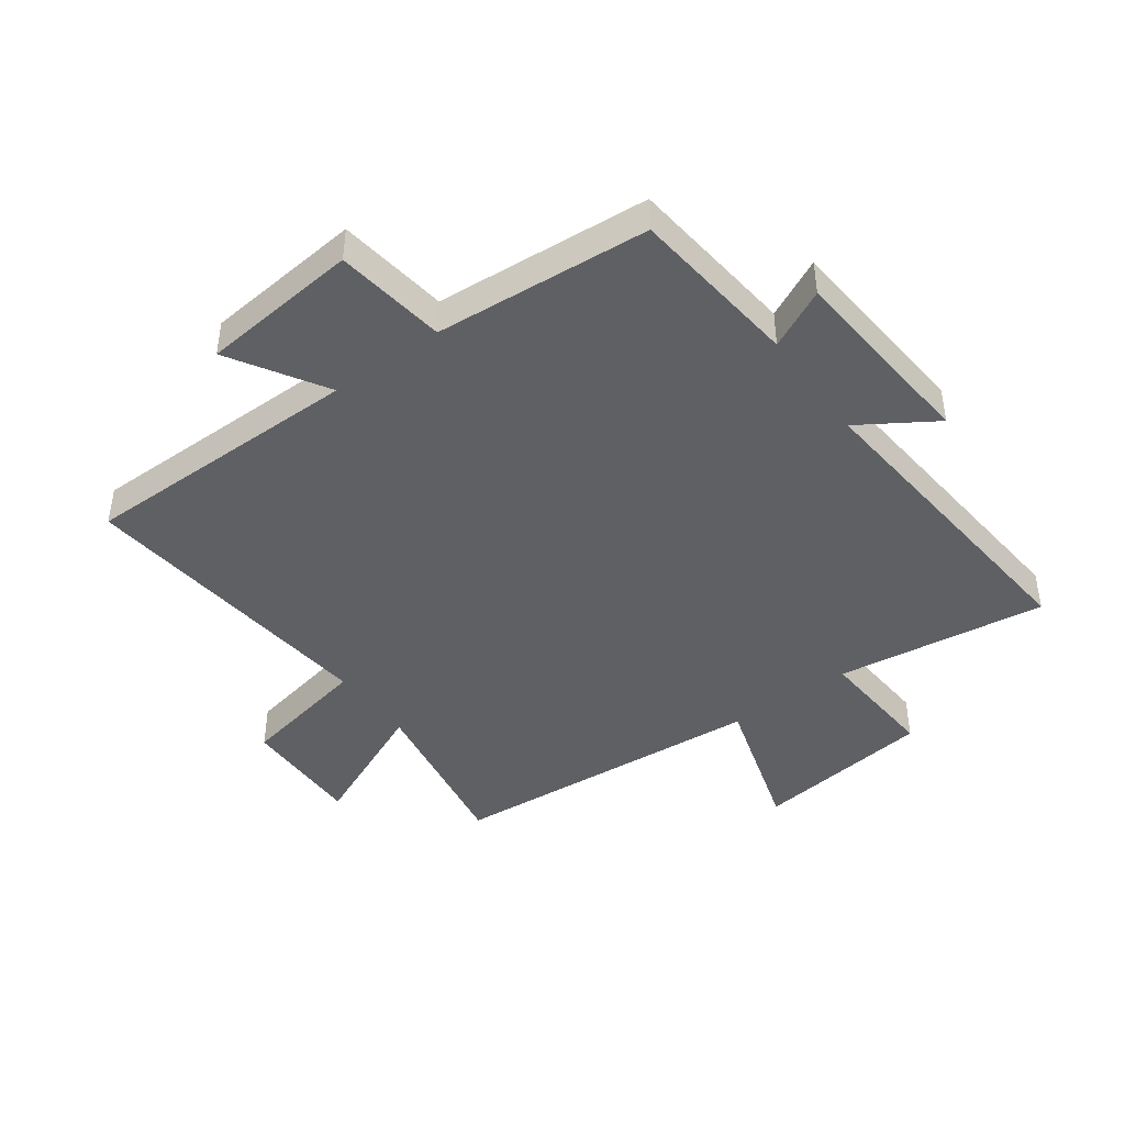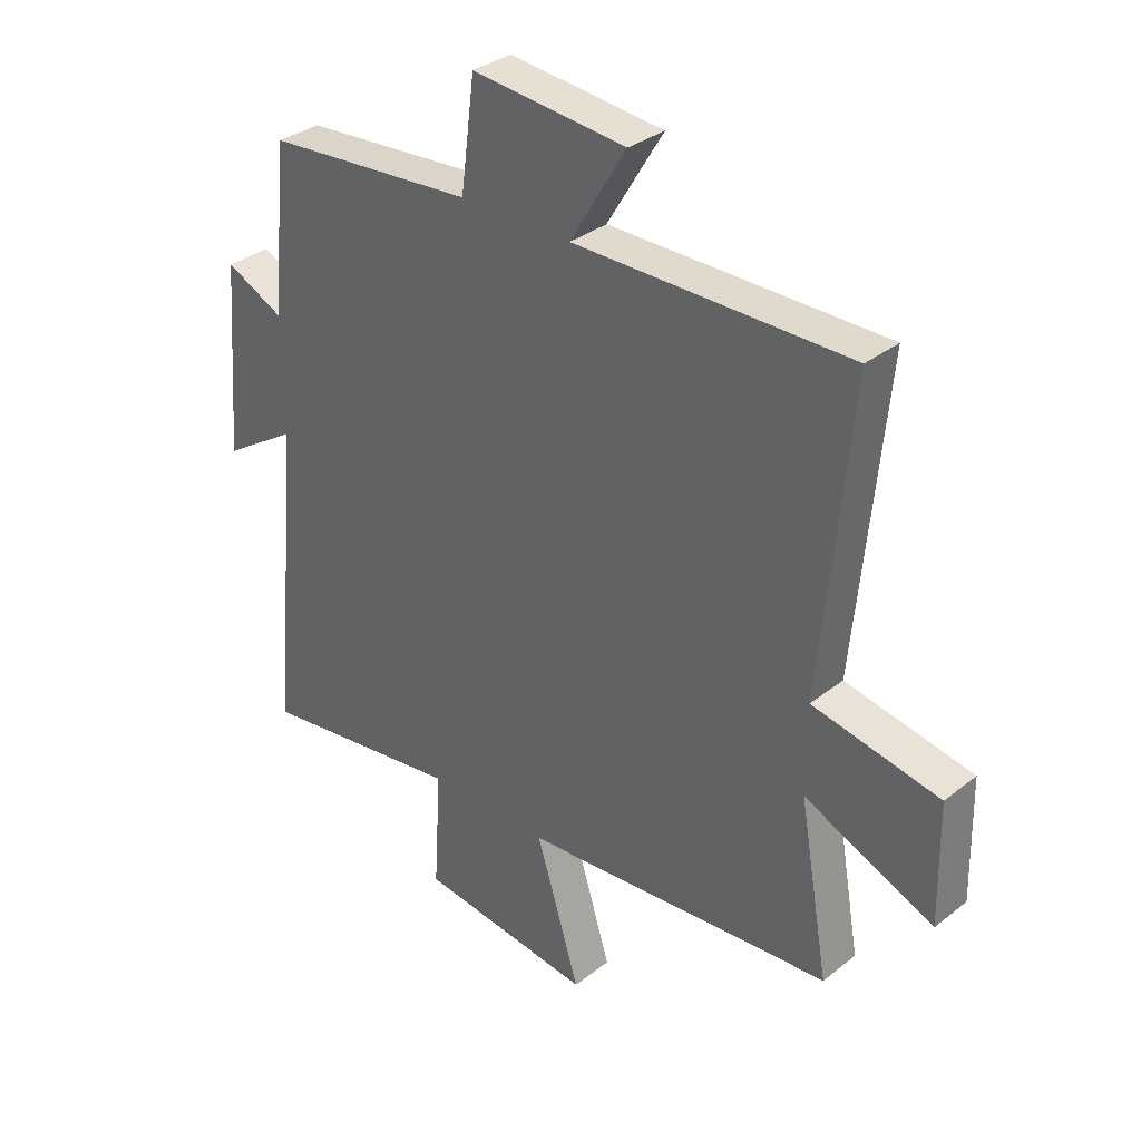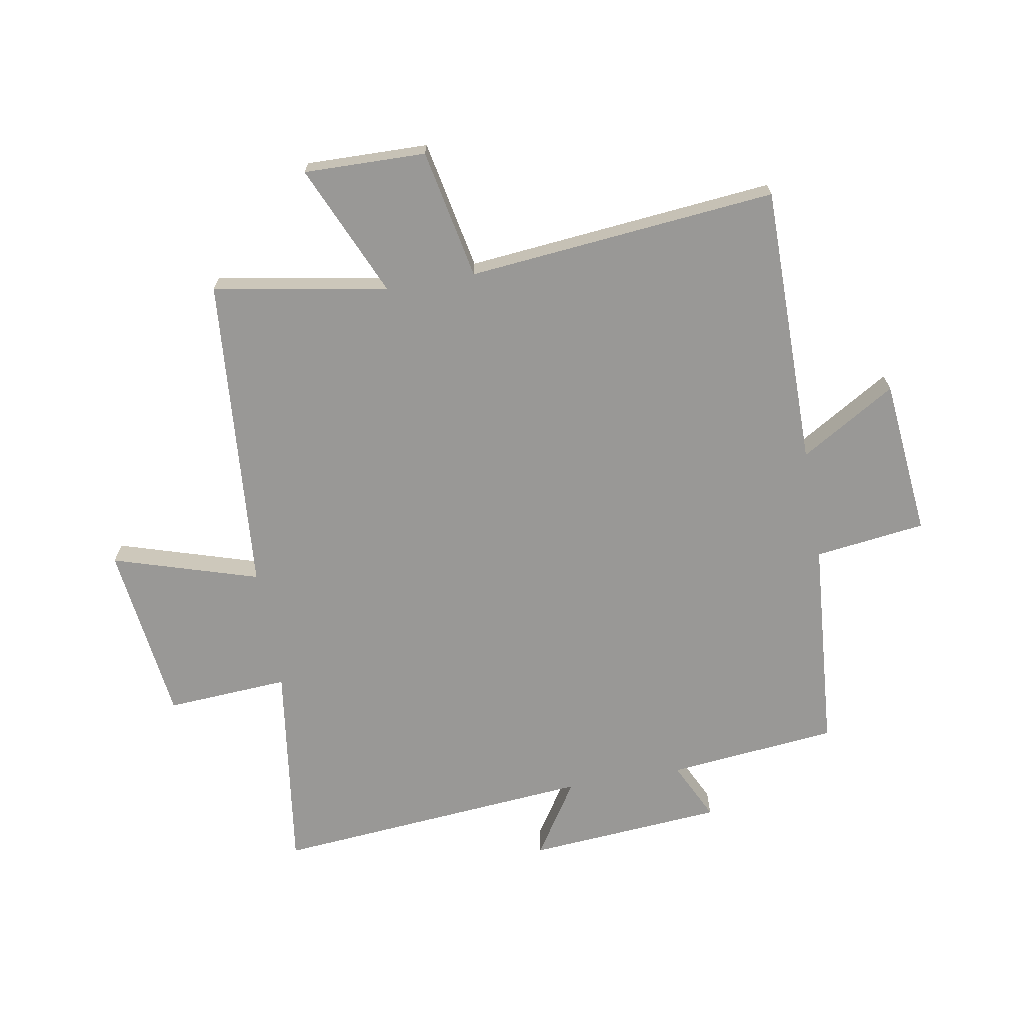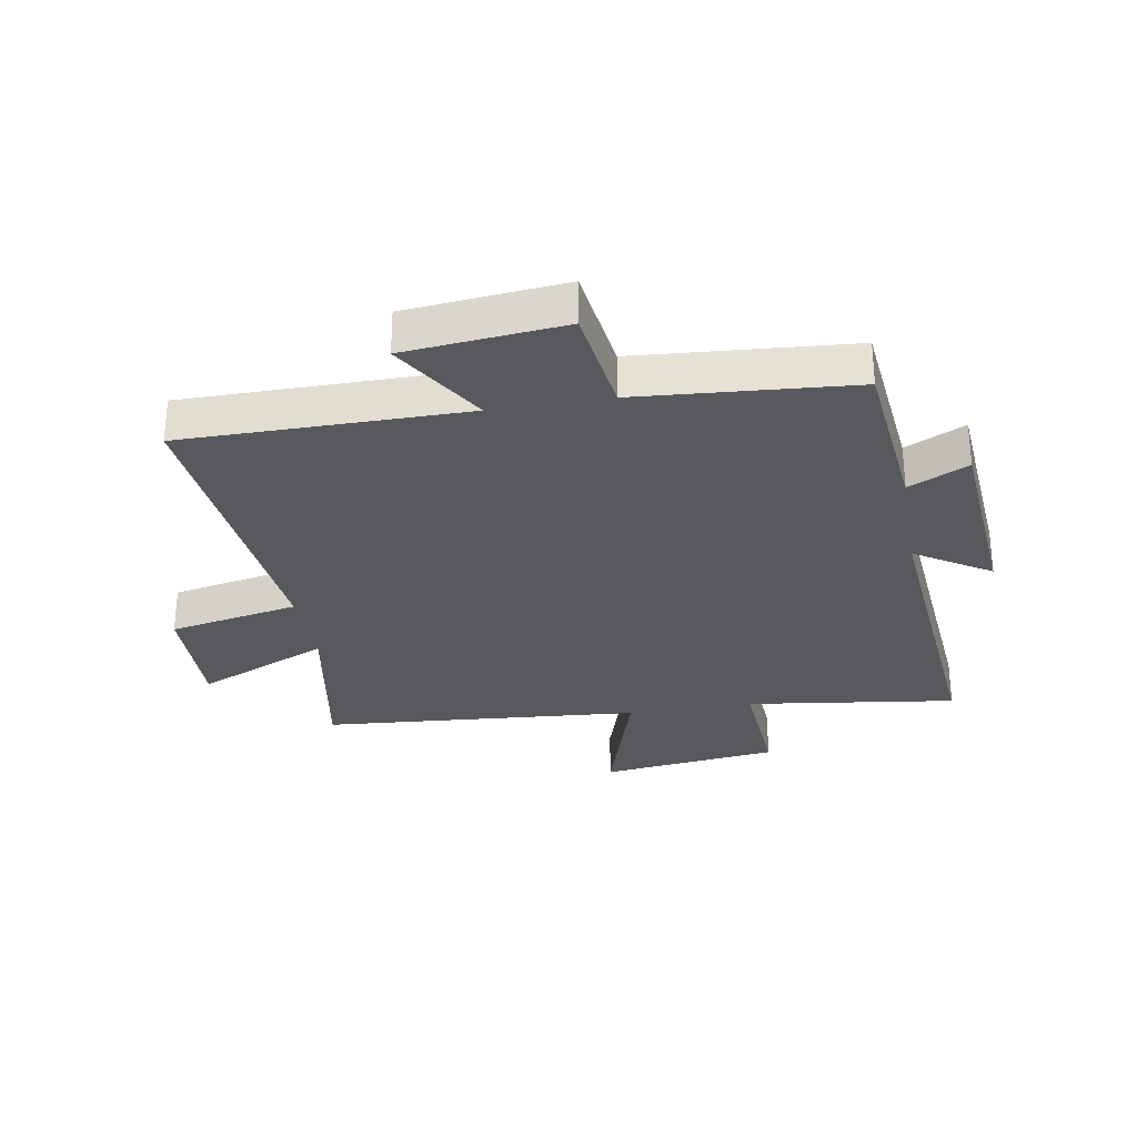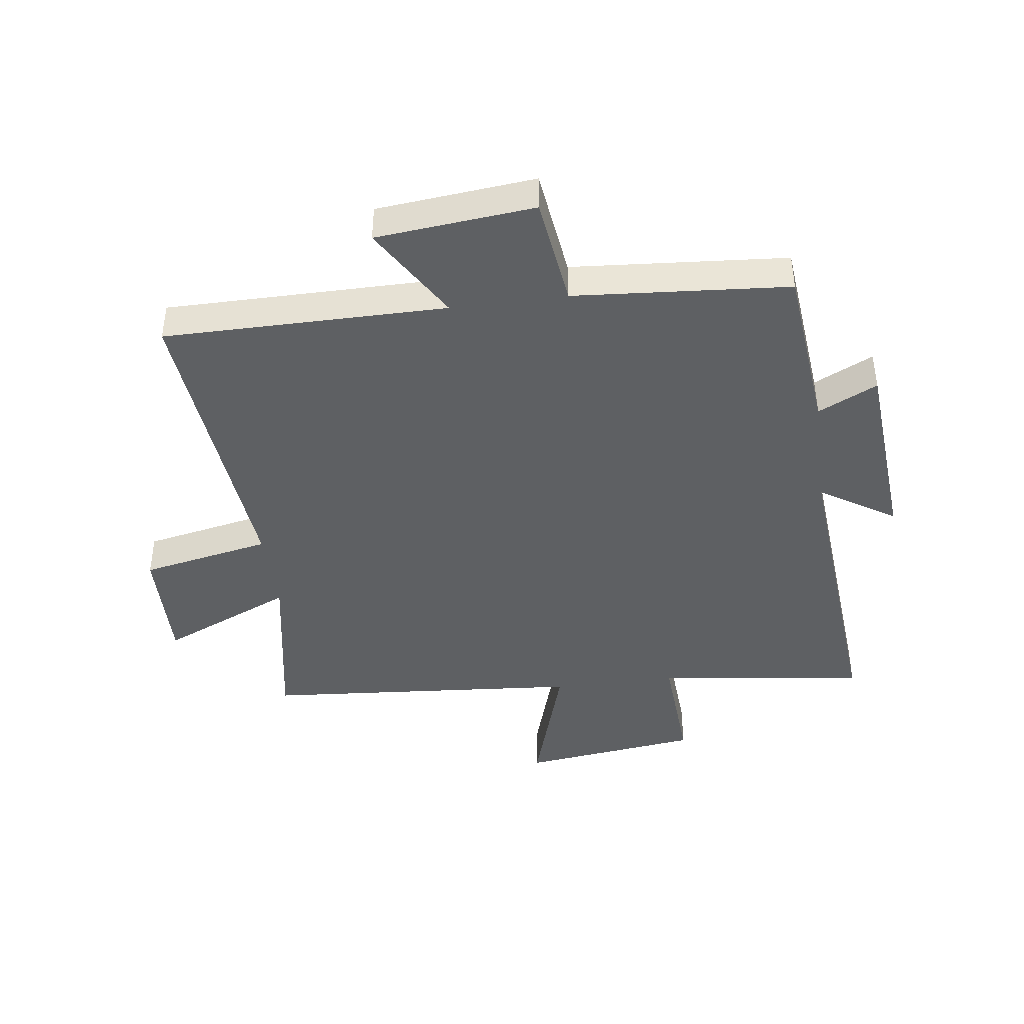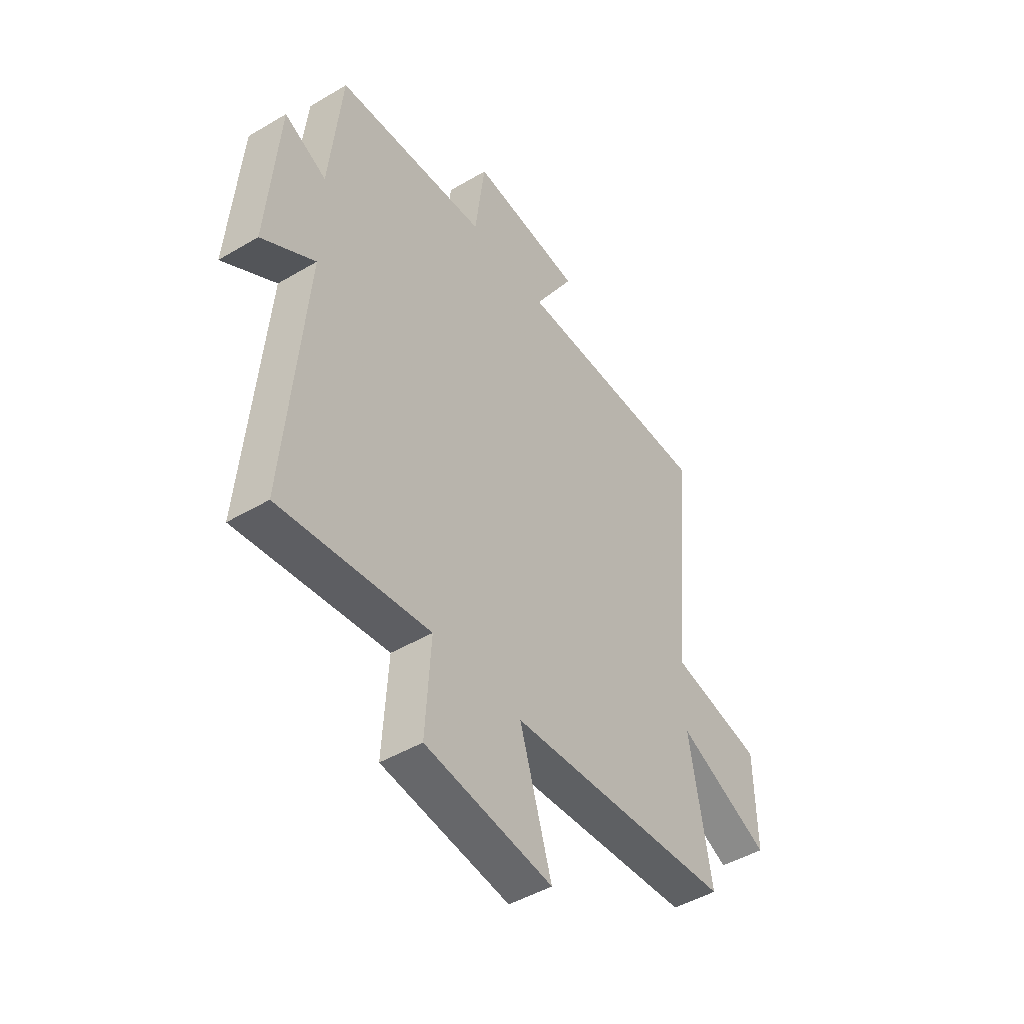
<metadata>
{"format":"obj","ext":"obj","renderer":"f3d","projection":"perspective","resolution":1024,"background":"white","views":[{"elev":-43.7,"azim":36.2,"up":"+Y"},{"elev":33.1,"azim":-137.1,"up":"+Z"},{"elev":-68.6,"azim":-80.1,"up":"+Y"},{"elev":-29.5,"azim":9.8,"up":"+Y"},{"elev":-42.6,"azim":7.6,"up":"+Y"},{"elev":-46.6,"azim":124.0,"up":"+Z"}]}
</metadata>
<code>
v 0.471 0.07 0.472
v 0.5 0.07 0.188
v 0.599 0.07 0.236
v 0.625 0.07 -0.092
v 0.5 0.07 -0.012
v 0.546 0.07 -0.548
v 0.195 0.07 -0.5
v 0.208 0.07 -0.705
v -0.092 0.07 -0.743
v -0.017 0.07 -0.5
v -0.551 0.07 -0.457
v -0.5 0.07 -0.166
v -0.721 0.07 -0.263
v -0.717 0.07 -0.059
v -0.5 0.07 -0.016
v -0.55 0.07 0.5
v -0.079 0.07 0.5
v -0.175 0.07 0.659
v 0.089 0.07 0.685
v 0.113 0.07 0.5
v 0.471 0 0.472
v 0.5 0 0.188
v 0.599 0 0.236
v 0.625 0 -0.092
v 0.5 0 -0.012
v 0.546 0 -0.548
v 0.195 0 -0.5
v 0.208 0 -0.705
v -0.092 0 -0.743
v -0.017 0 -0.5
v -0.551 0 -0.457
v -0.5 0 -0.166
v -0.721 0 -0.263
v -0.717 0 -0.059
v -0.5 0 -0.016
v -0.55 0 0.5
v -0.079 0 0.5
v -0.175 0 0.659
v 0.089 0 0.685
v 0.113 0 0.5
f 17 18 19 20
f 20 1 2
f 17 20 2
f 16 17 2
f 15 16 2
f 12 13 14 15
f 12 15 2
f 10 11 12 2
f 7 8 9 10
f 7 10 2 3
f 5 6 7
f 5 7 3
f 3 4 5
f 40 39 38 37
f 22 21 40
f 22 40 37
f 22 37 36
f 22 36 35
f 35 34 33 32
f 22 35 32
f 22 32 31 30
f 30 29 28 27
f 23 22 30 27
f 27 26 25
f 23 27 25
f 25 24 23
f 1 21 22 2
f 2 22 23 3
f 3 23 24 4
f 4 24 25 5
f 5 25 26 6
f 6 26 27 7
f 7 27 28 8
f 8 28 29 9
f 9 29 30 10
f 10 30 31 11
f 11 31 32 12
f 12 32 33 13
f 13 33 34 14
f 14 34 35 15
f 15 35 36 16
f 16 36 37 17
f 17 37 38 18
f 18 38 39 19
f 19 39 40 20
f 20 40 21 1

</code>
